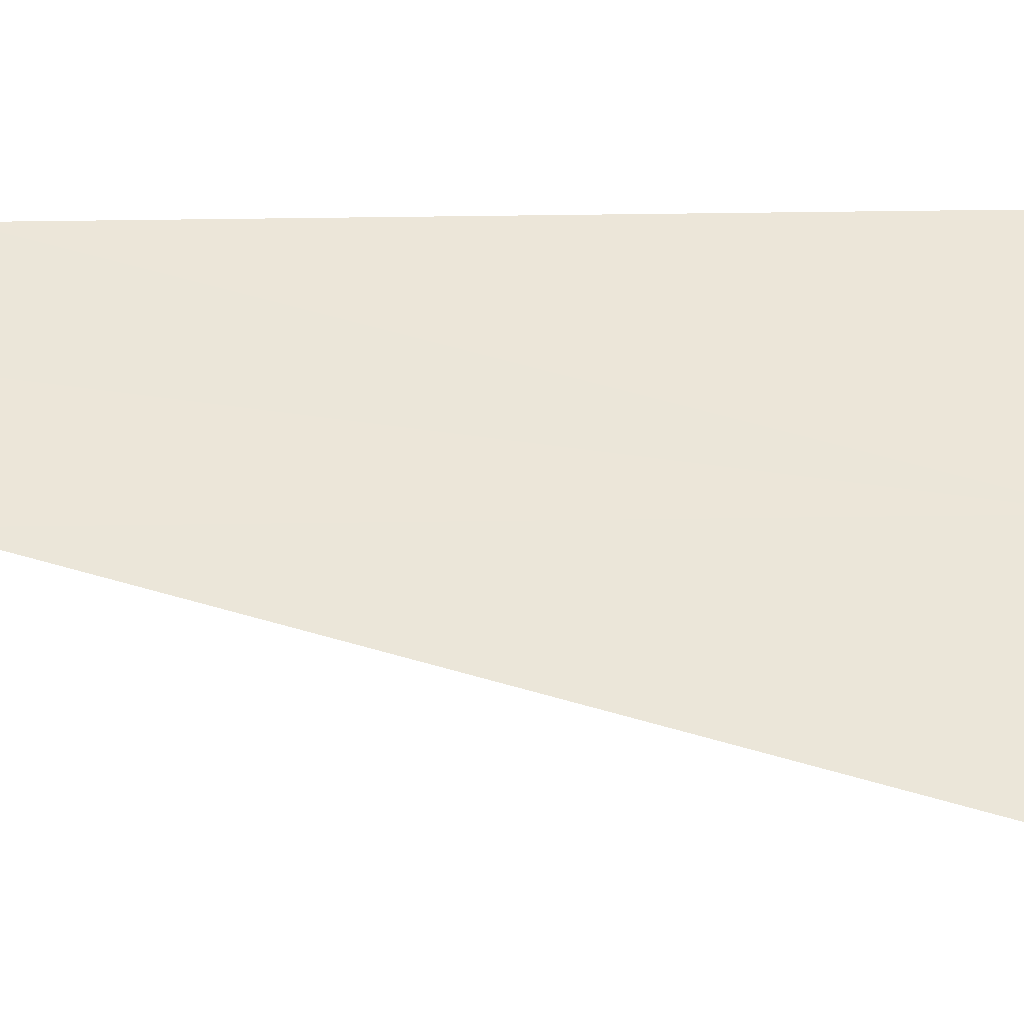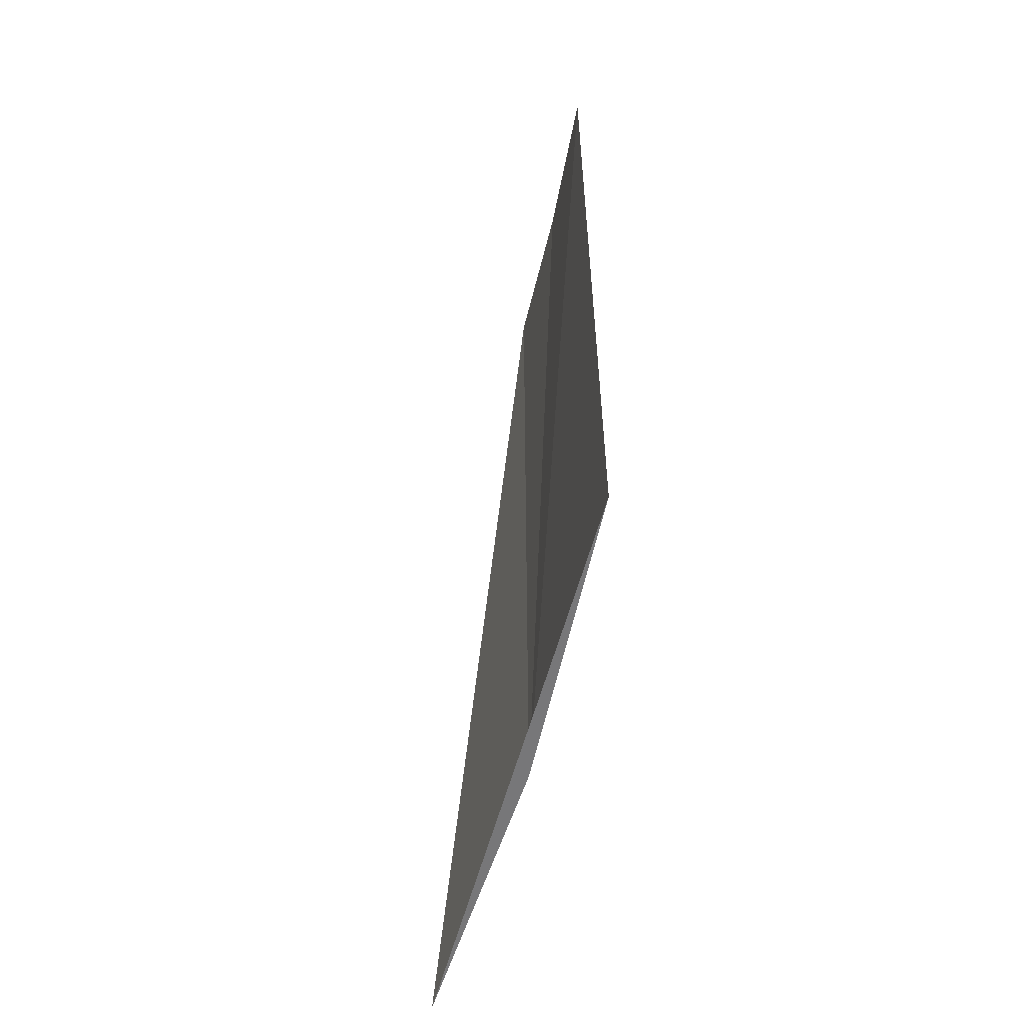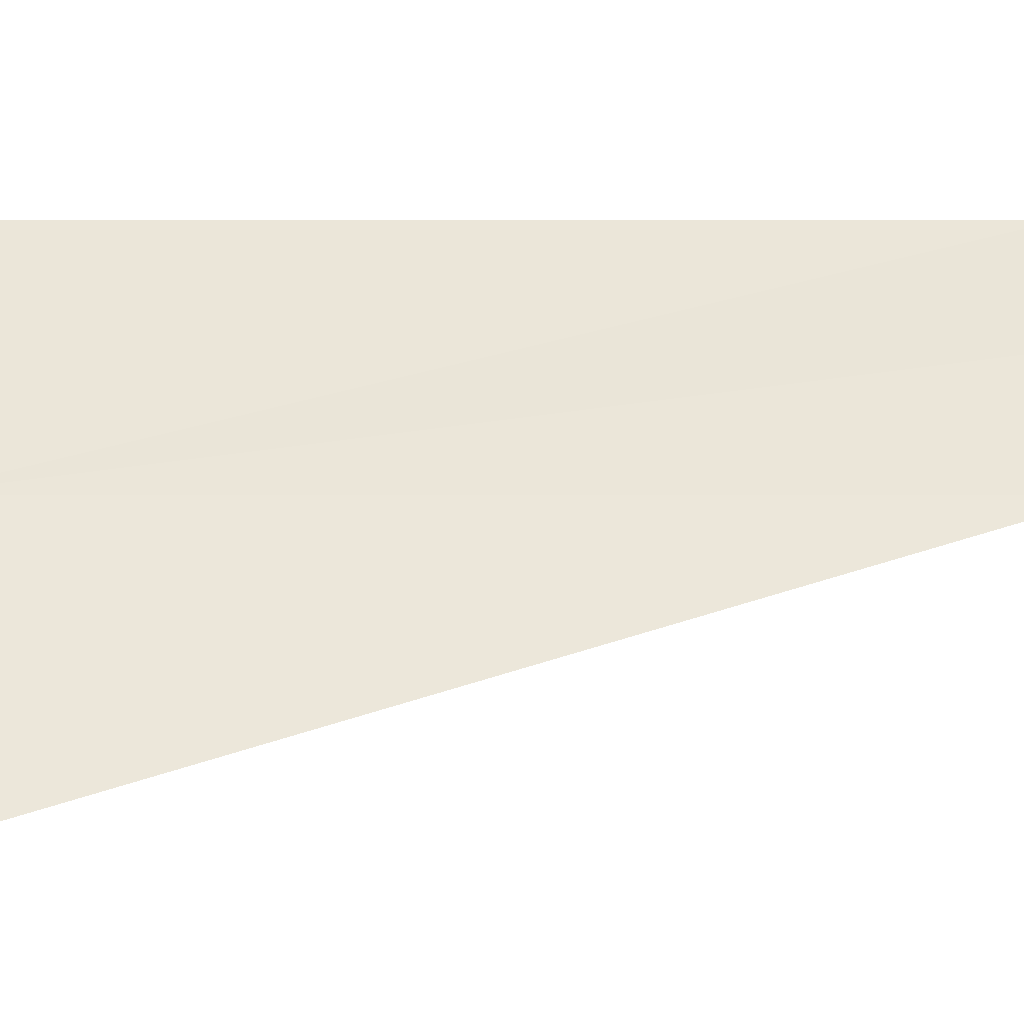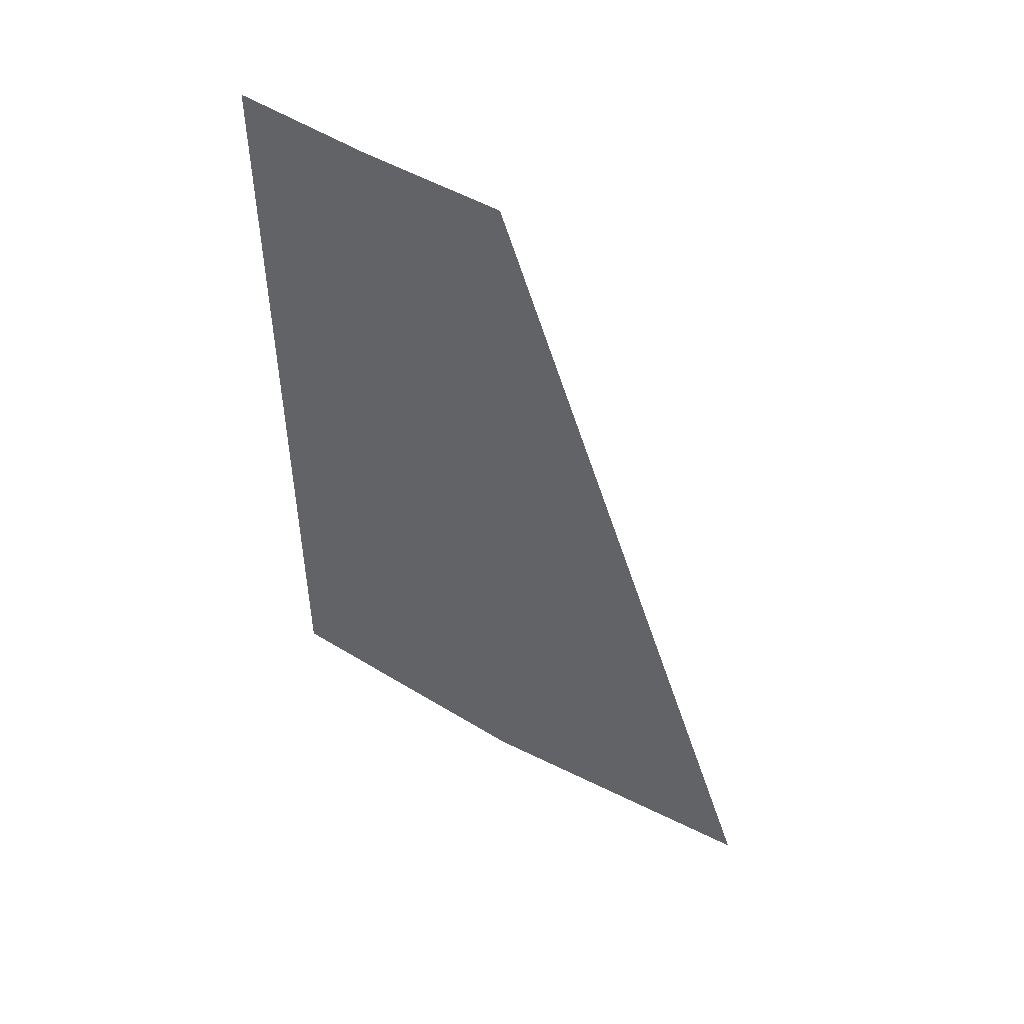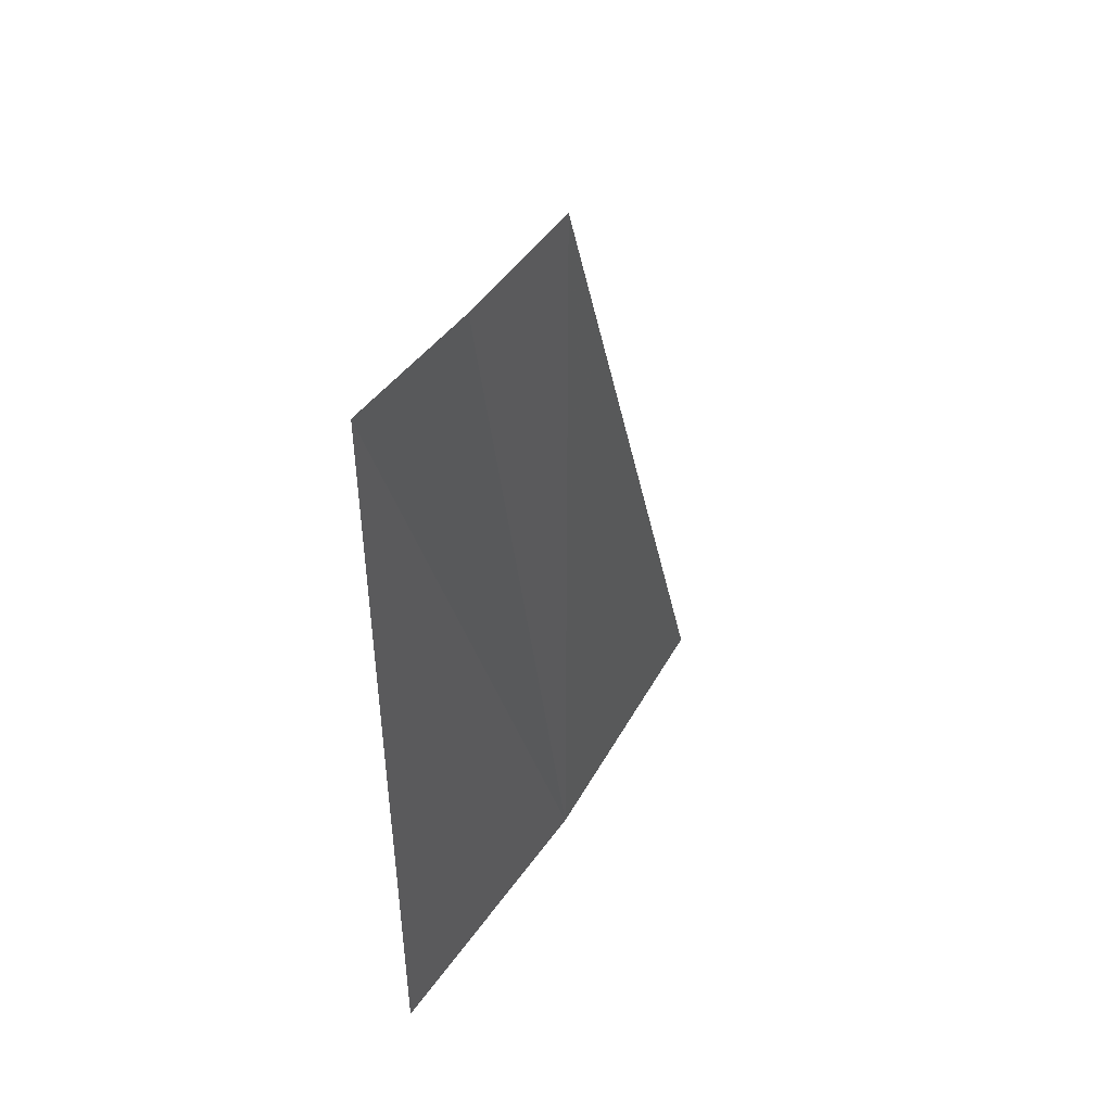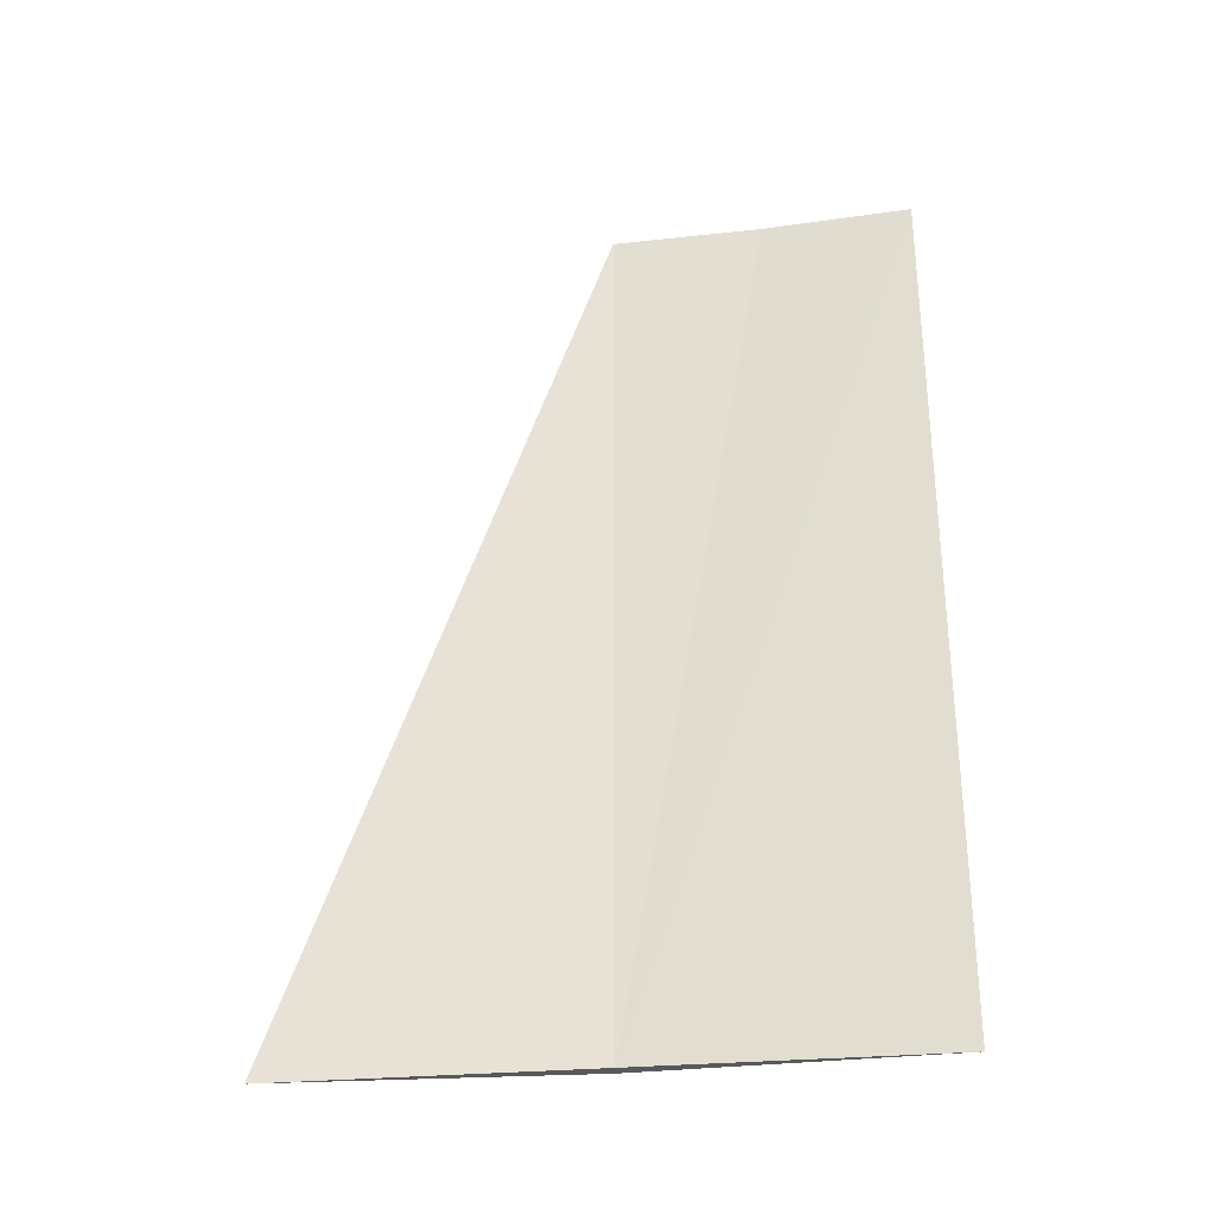
<metadata>
{"format":"obj","ext":"obj","renderer":"f3d","projection":"perspective","resolution":1024,"background":"white","views":[{"elev":-68.8,"azim":90.7,"up":"+Y"},{"elev":-57.2,"azim":136.0,"up":"+Z"},{"elev":-11.4,"azim":-90.1,"up":"+Y"},{"elev":49.8,"azim":-87.8,"up":"+Z"},{"elev":47.1,"azim":-178.6,"up":"+Z"},{"elev":-30.1,"azim":68.5,"up":"+Z"}]}
</metadata>
<code>
v 46.41 28.85 0
v 46.23 28.5 0
v 46.41 28.85 1.122
v 46.61 29.18 0
v 46.61 29.18 1.122
v 46.51 29.02 1.122
f 1 3 2
f 1 4 5
f 1 5 6
f 1 6 3
f 1 4 2

</code>
